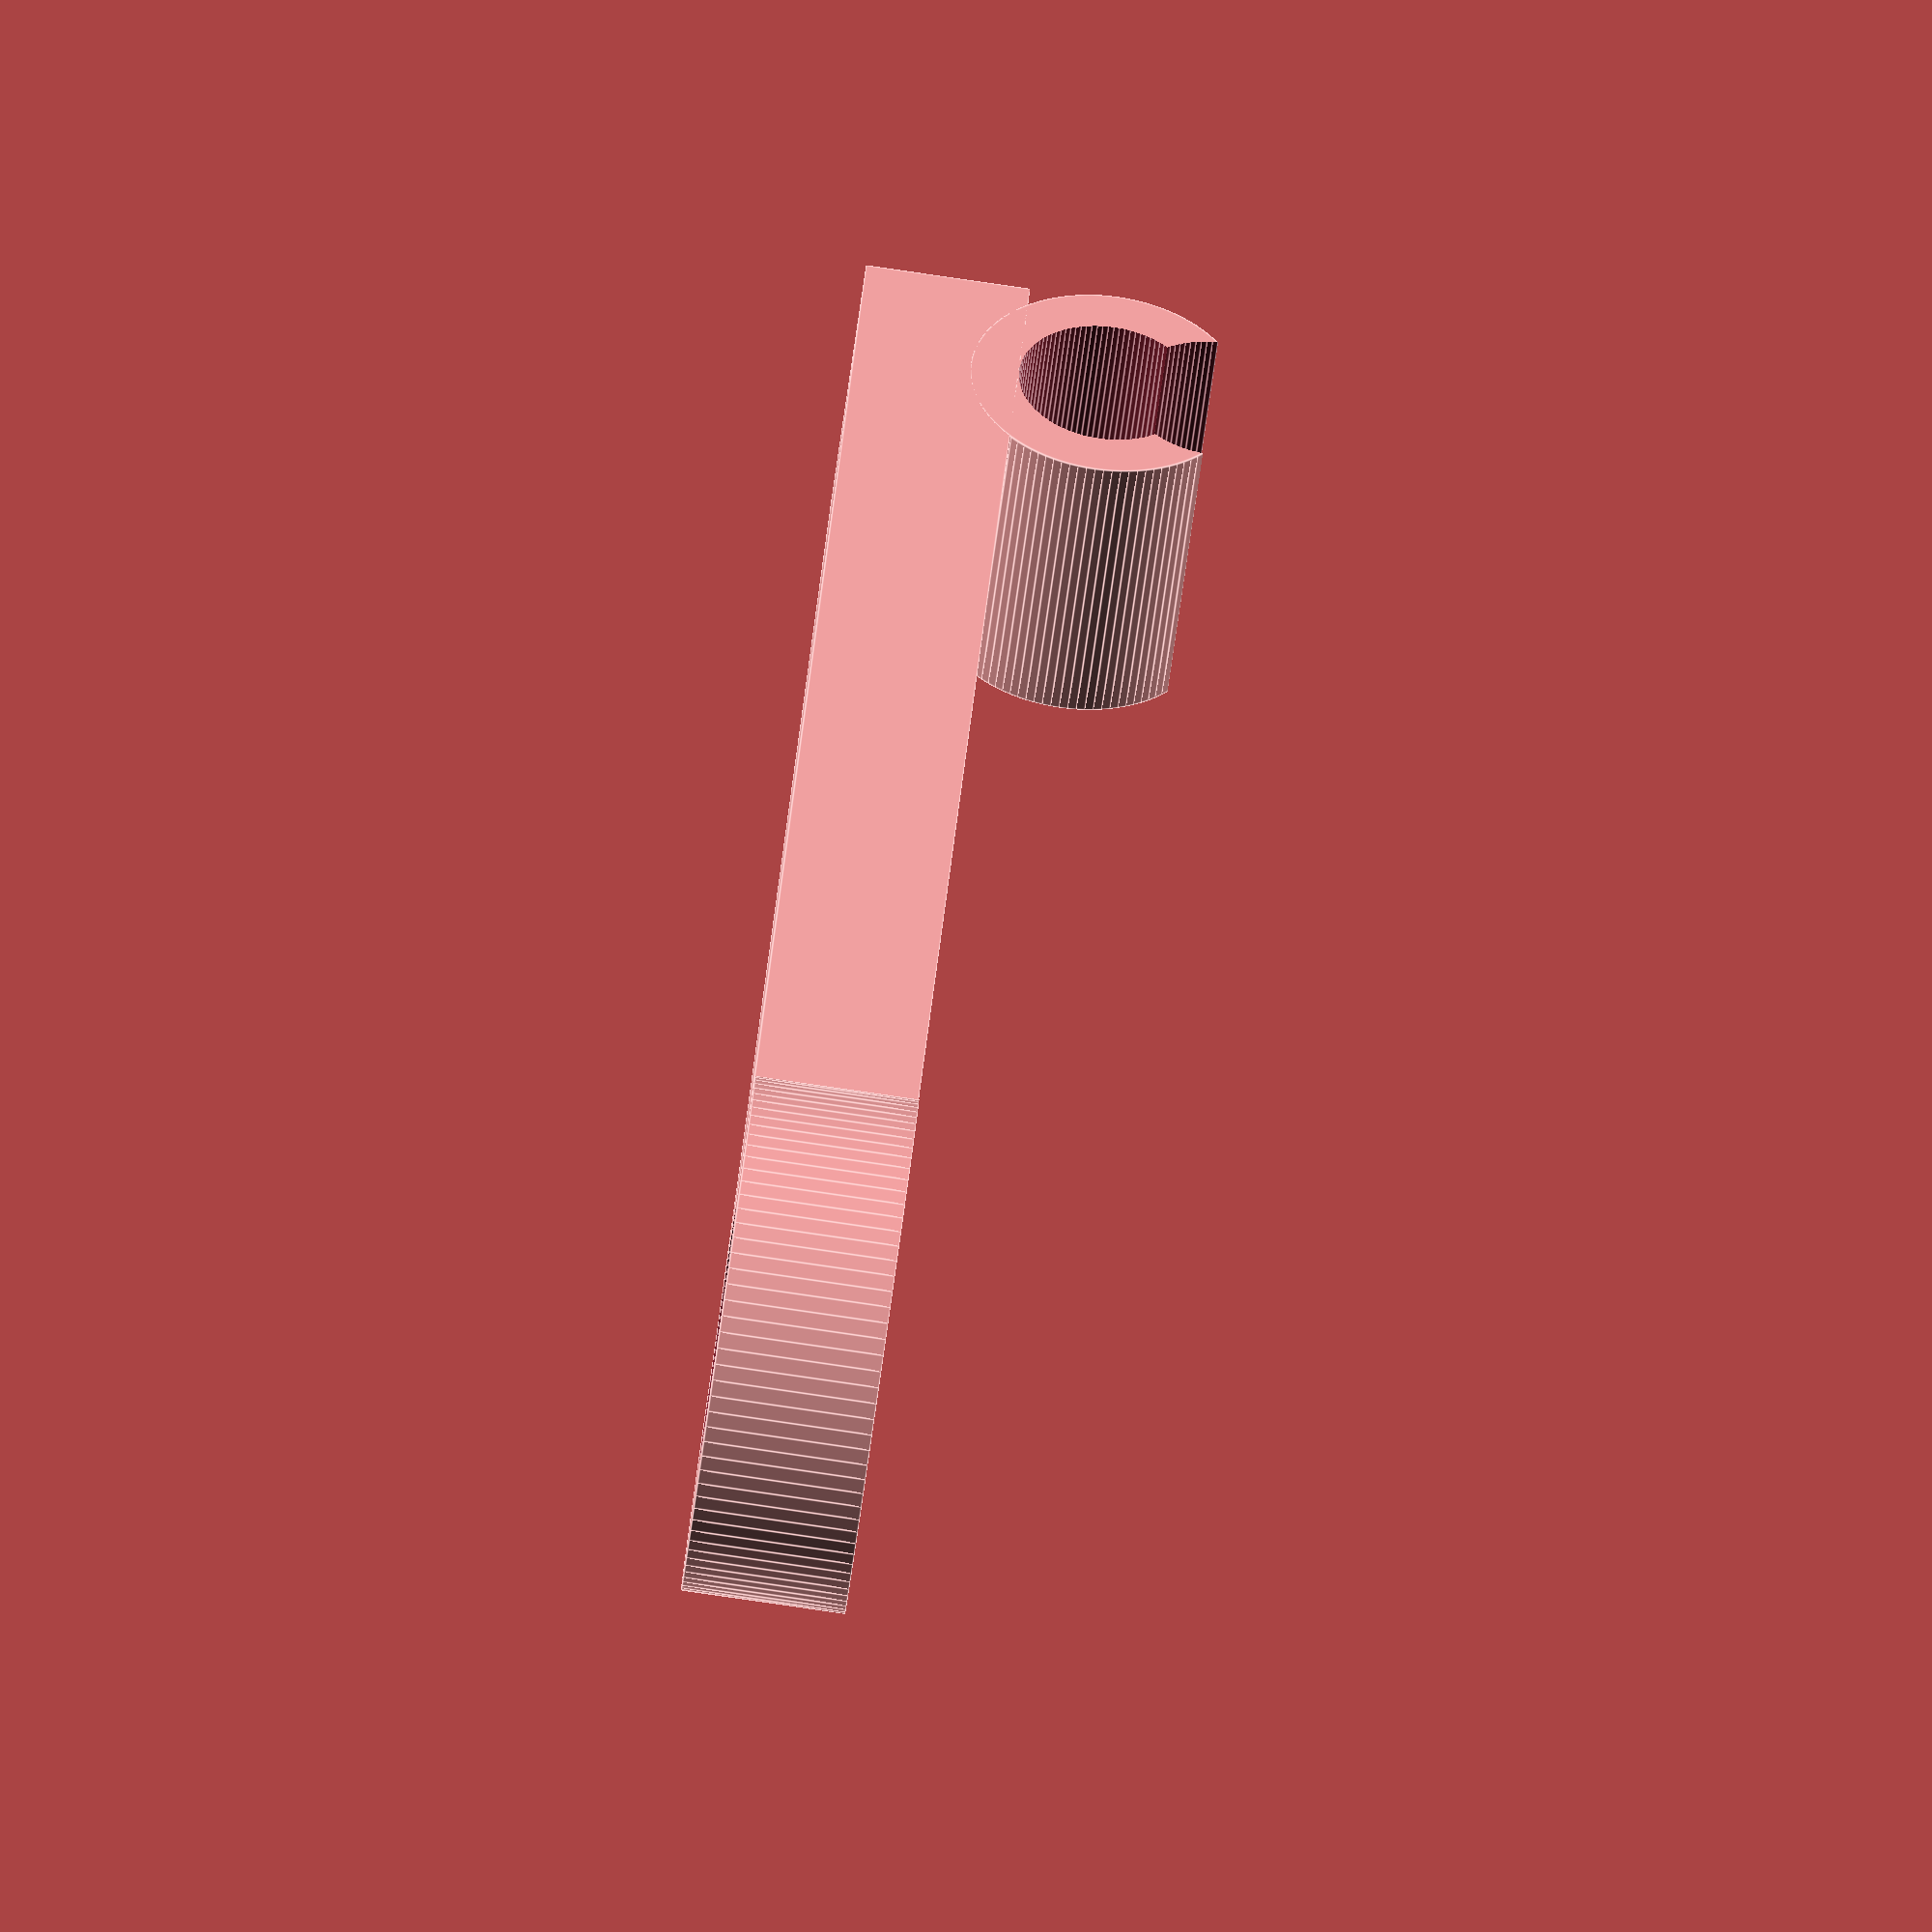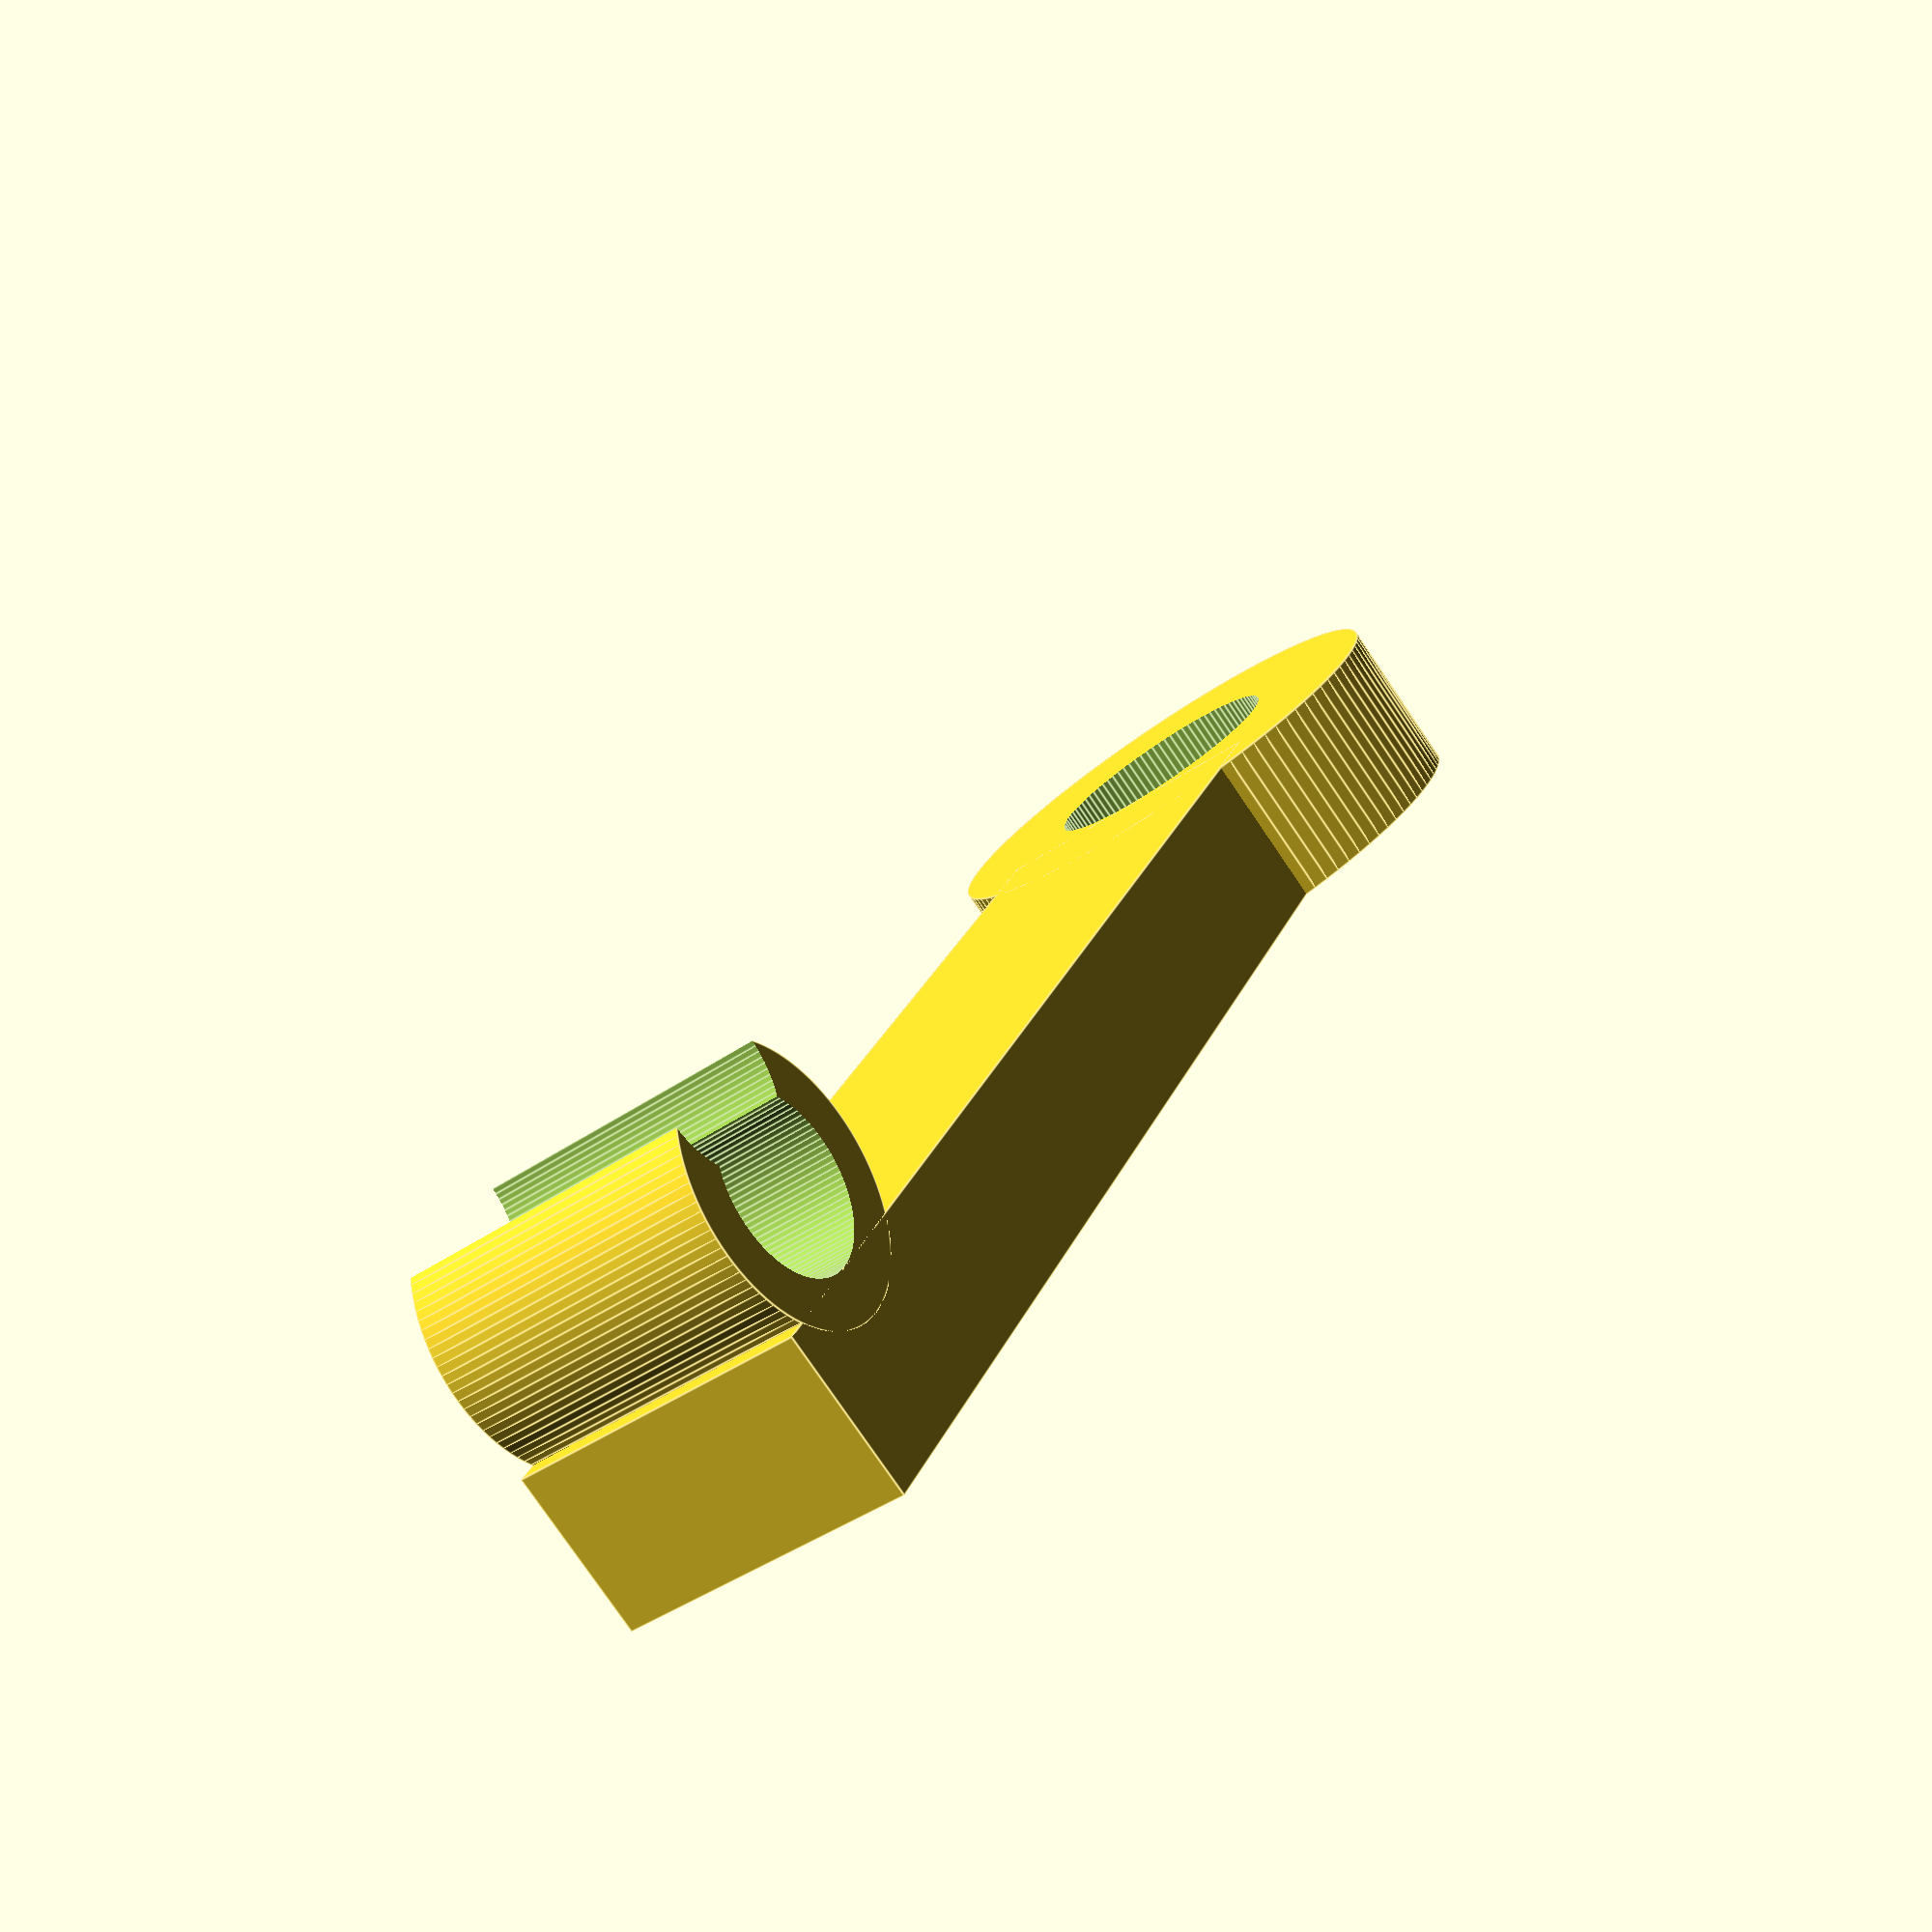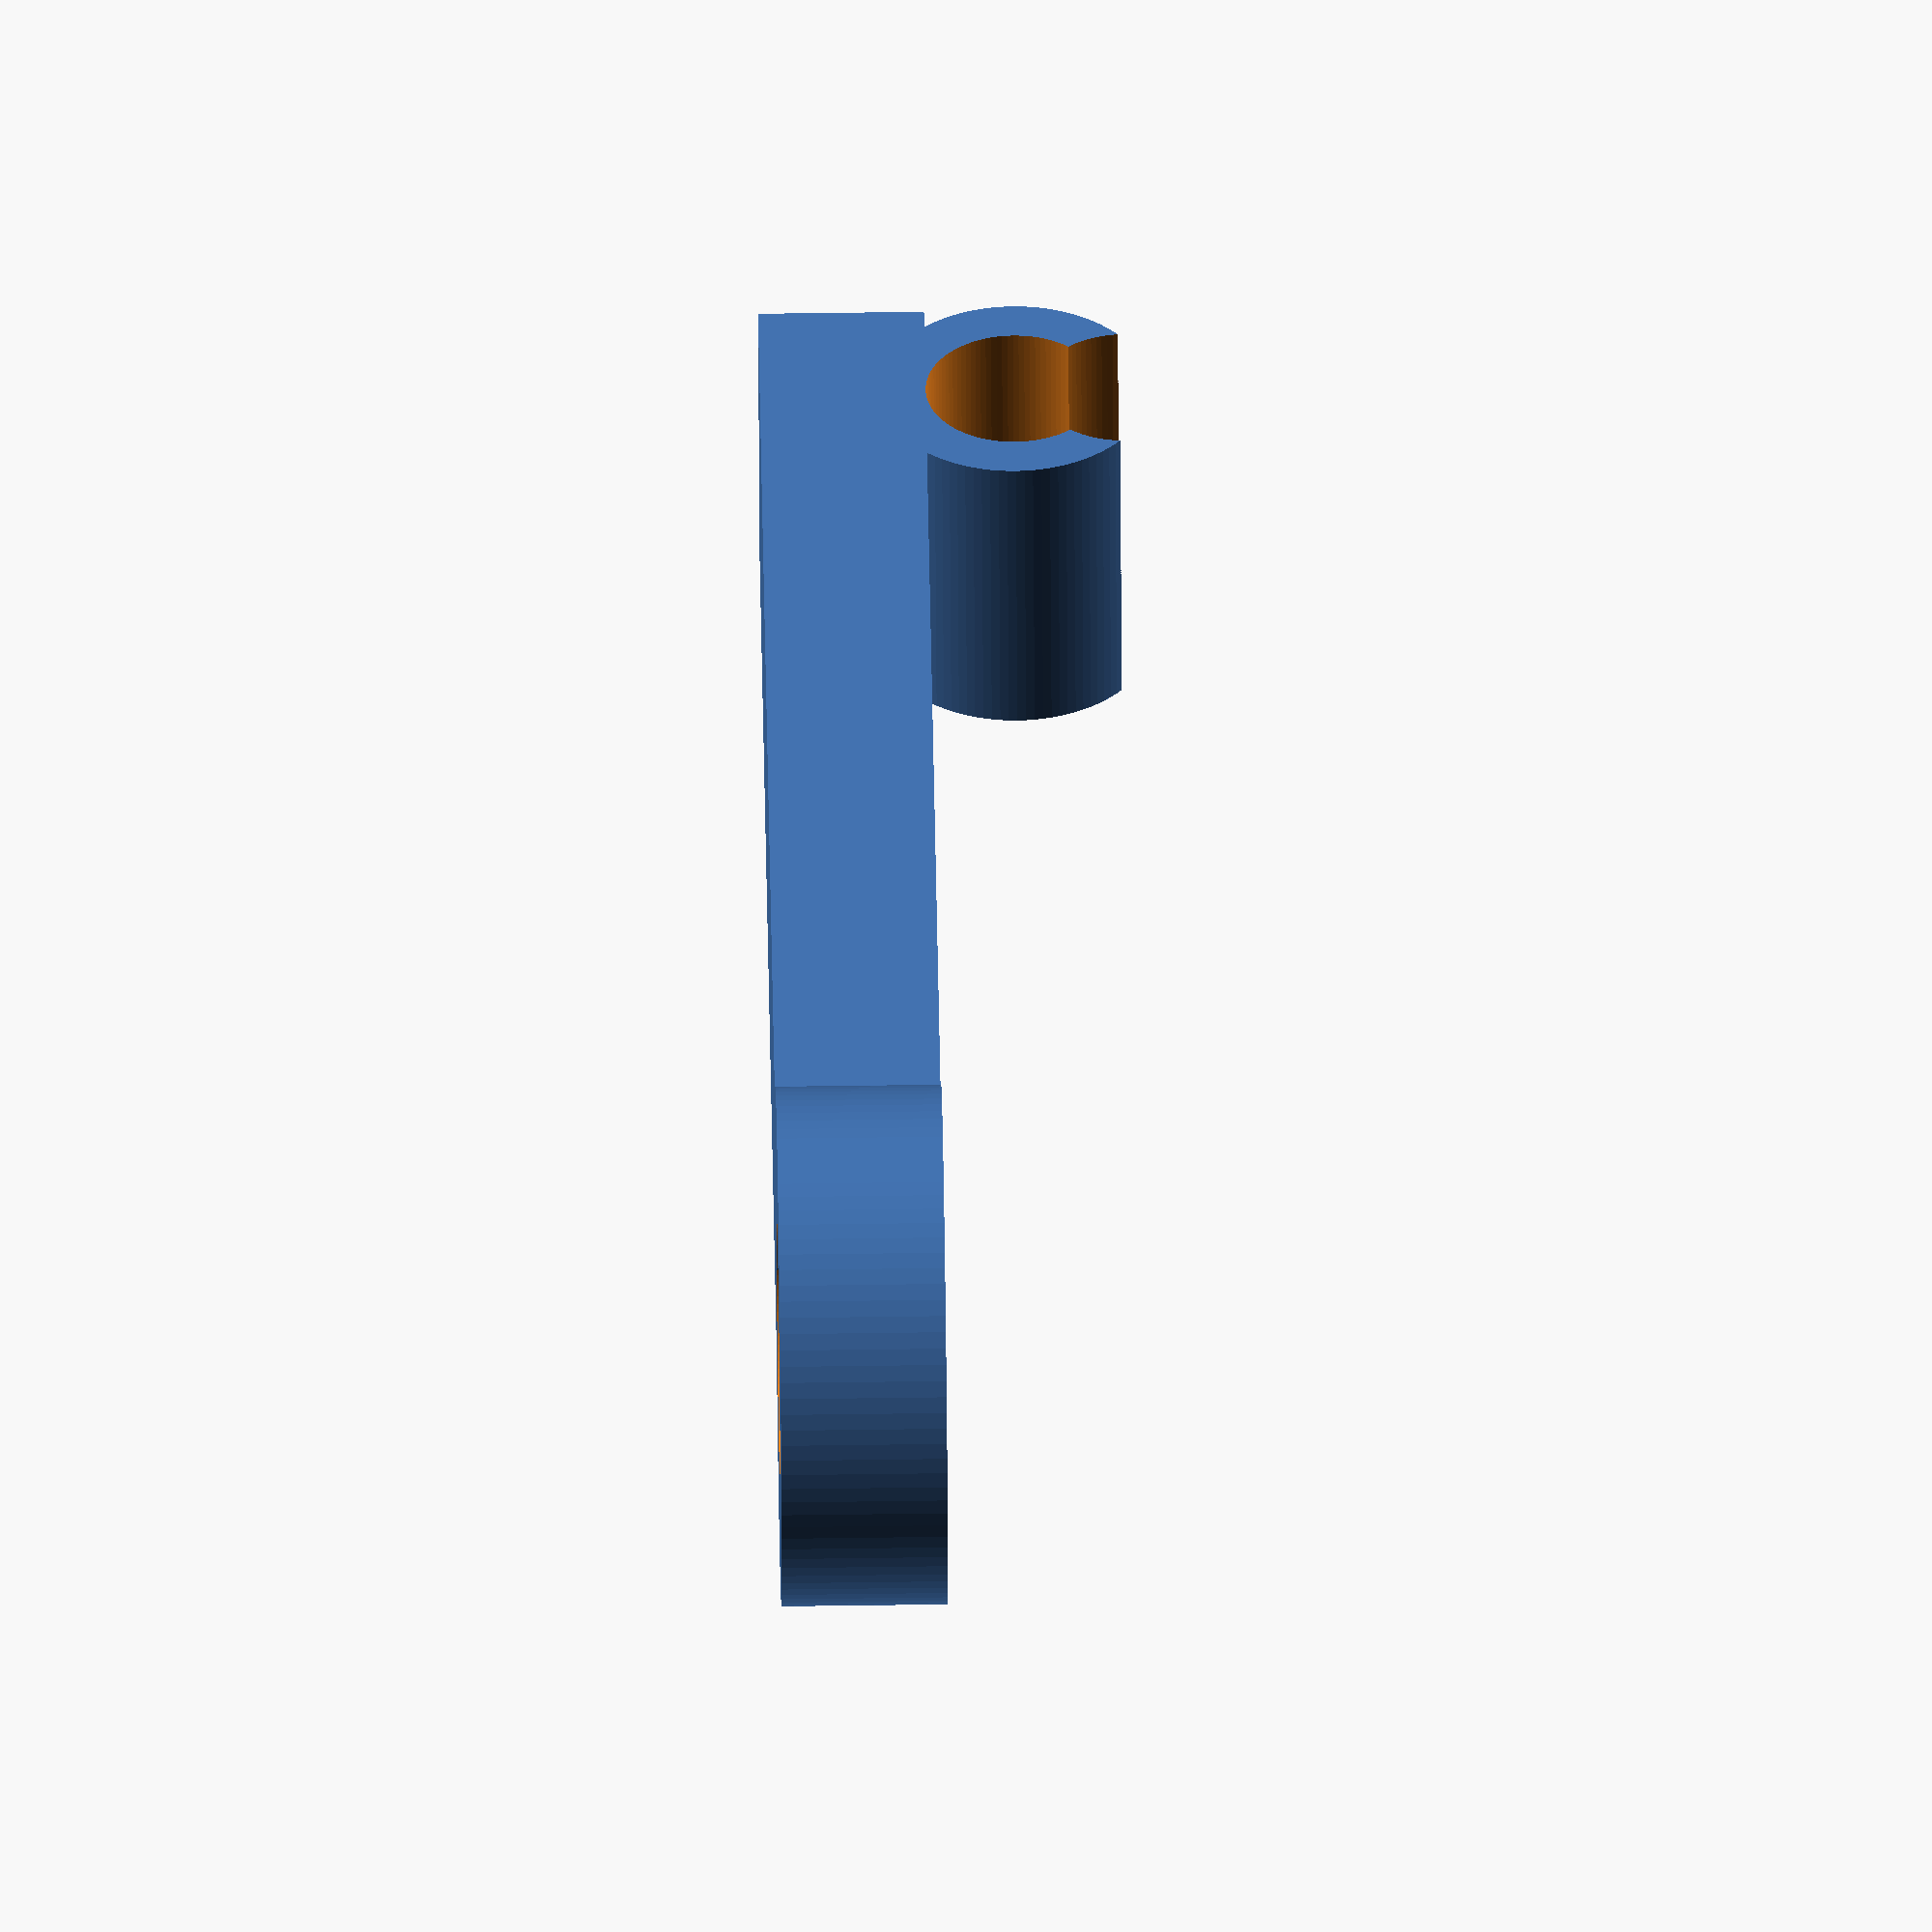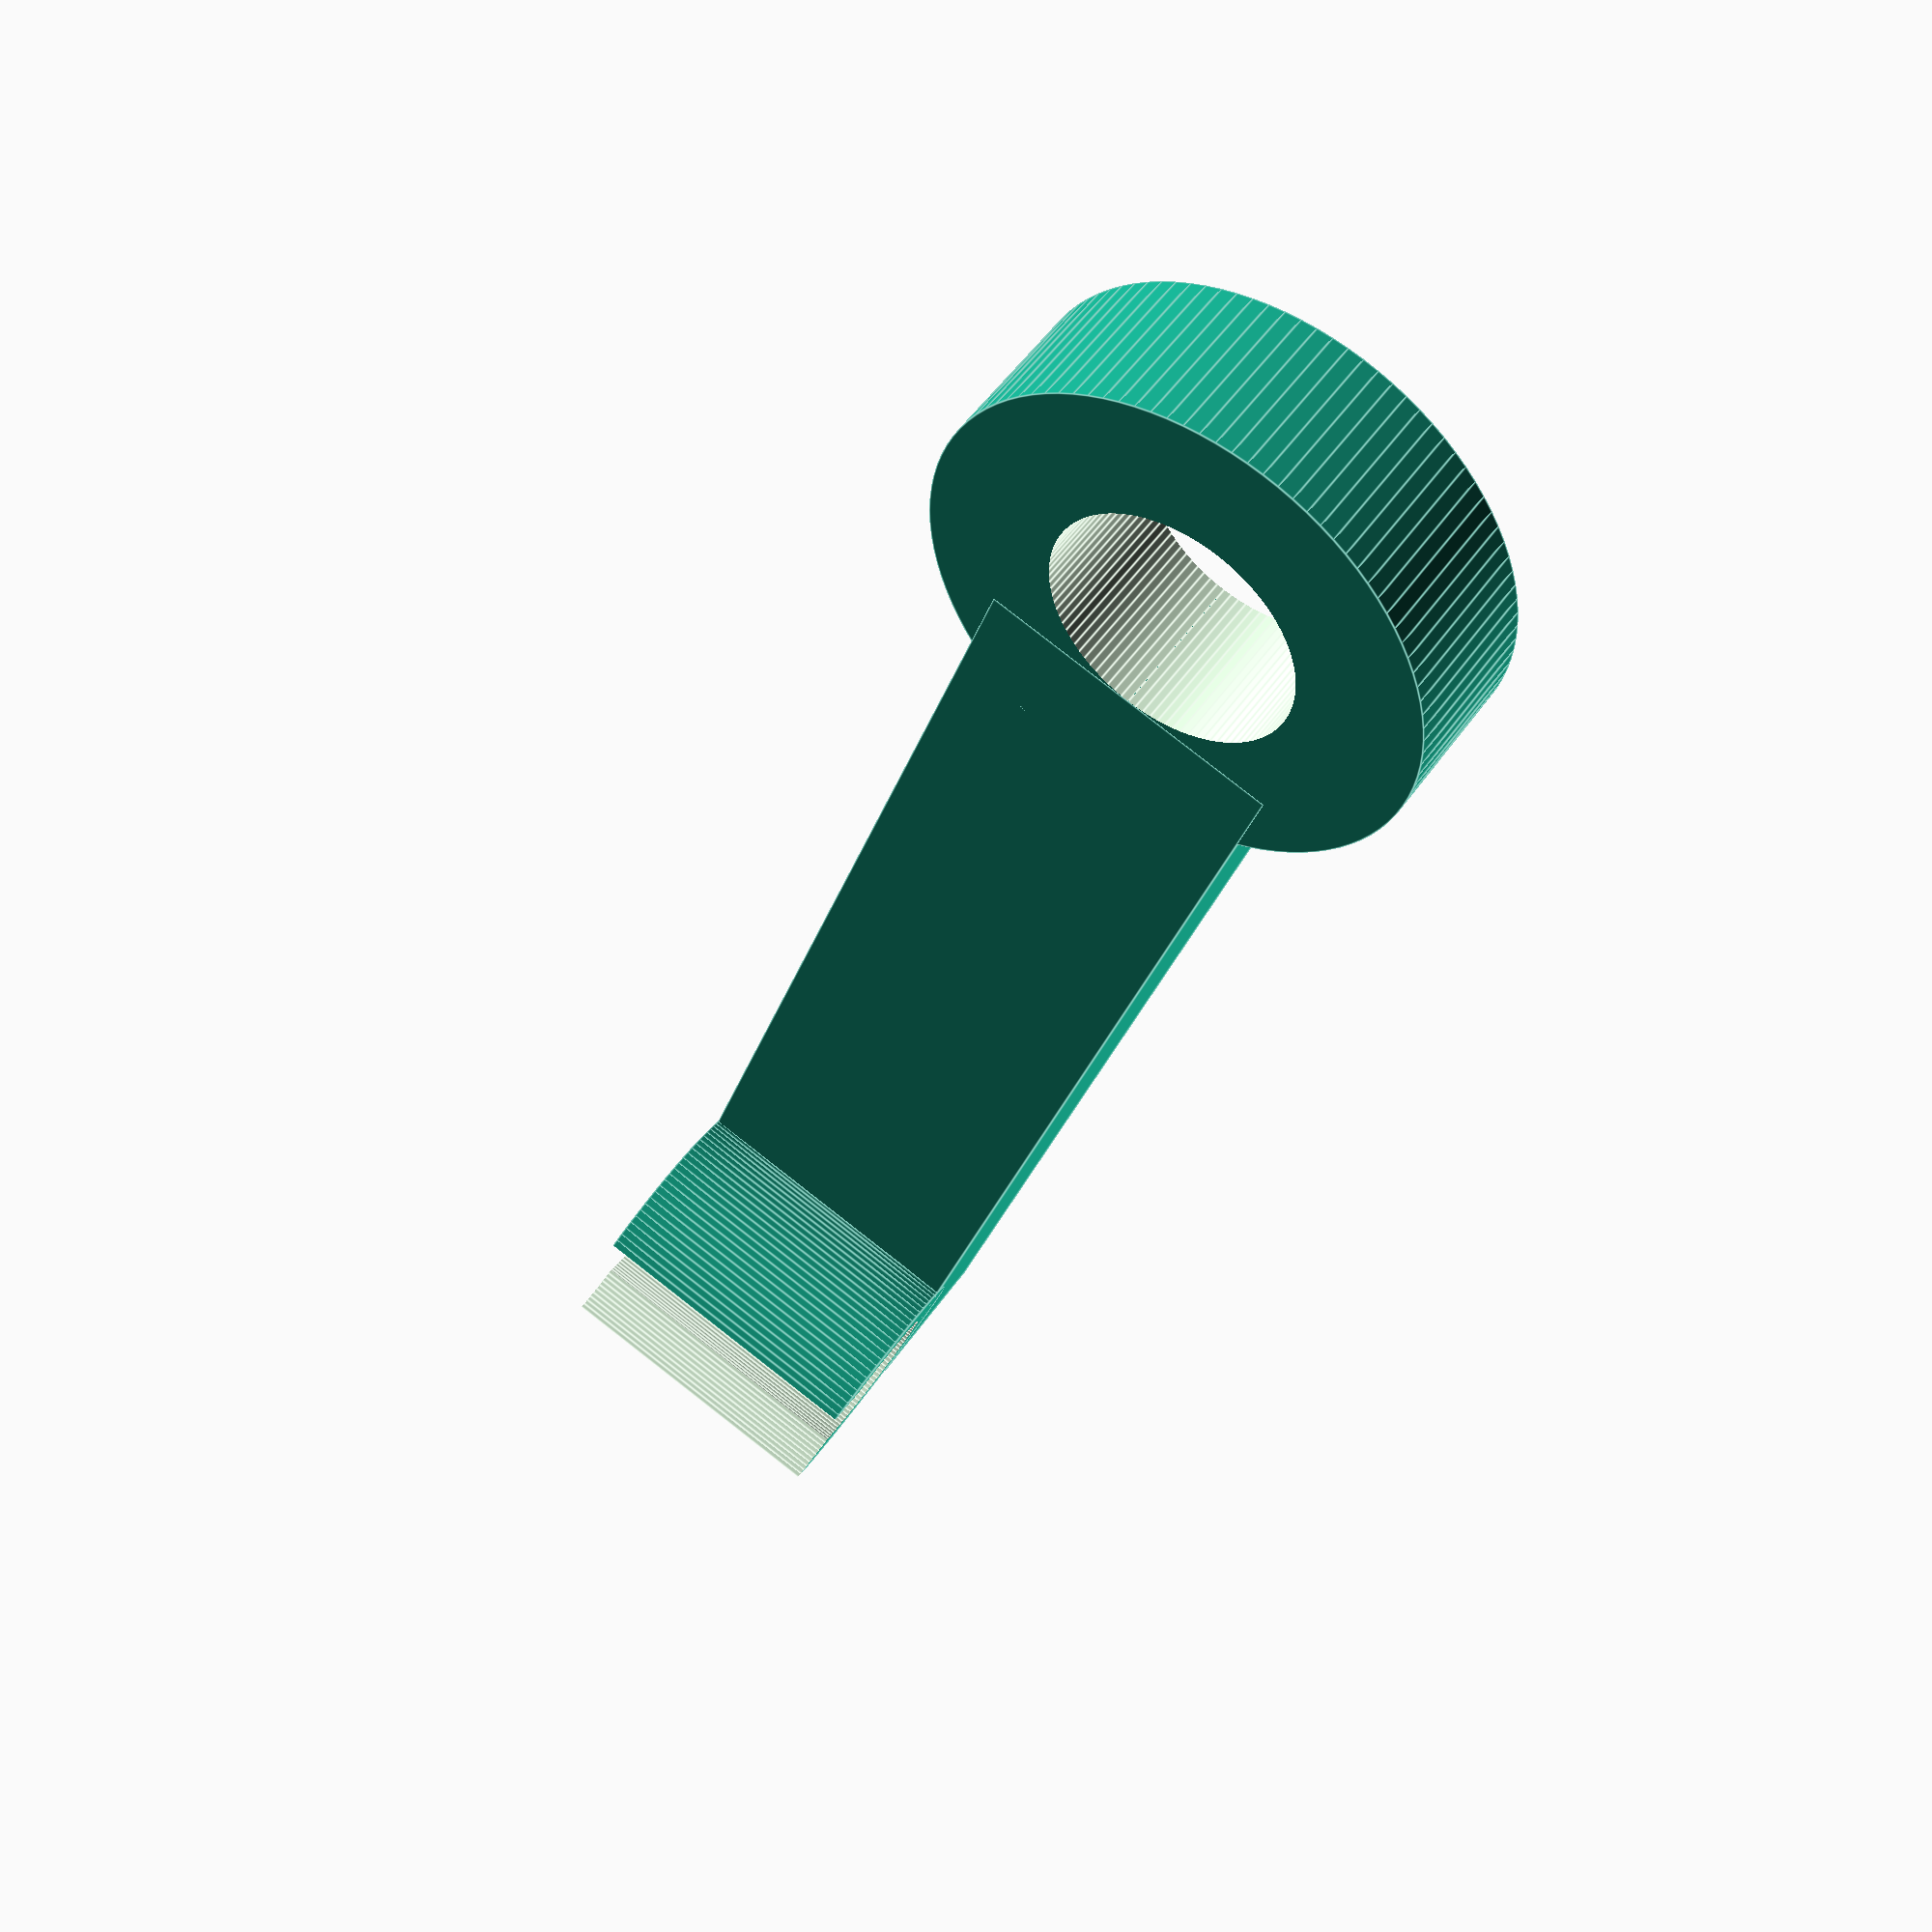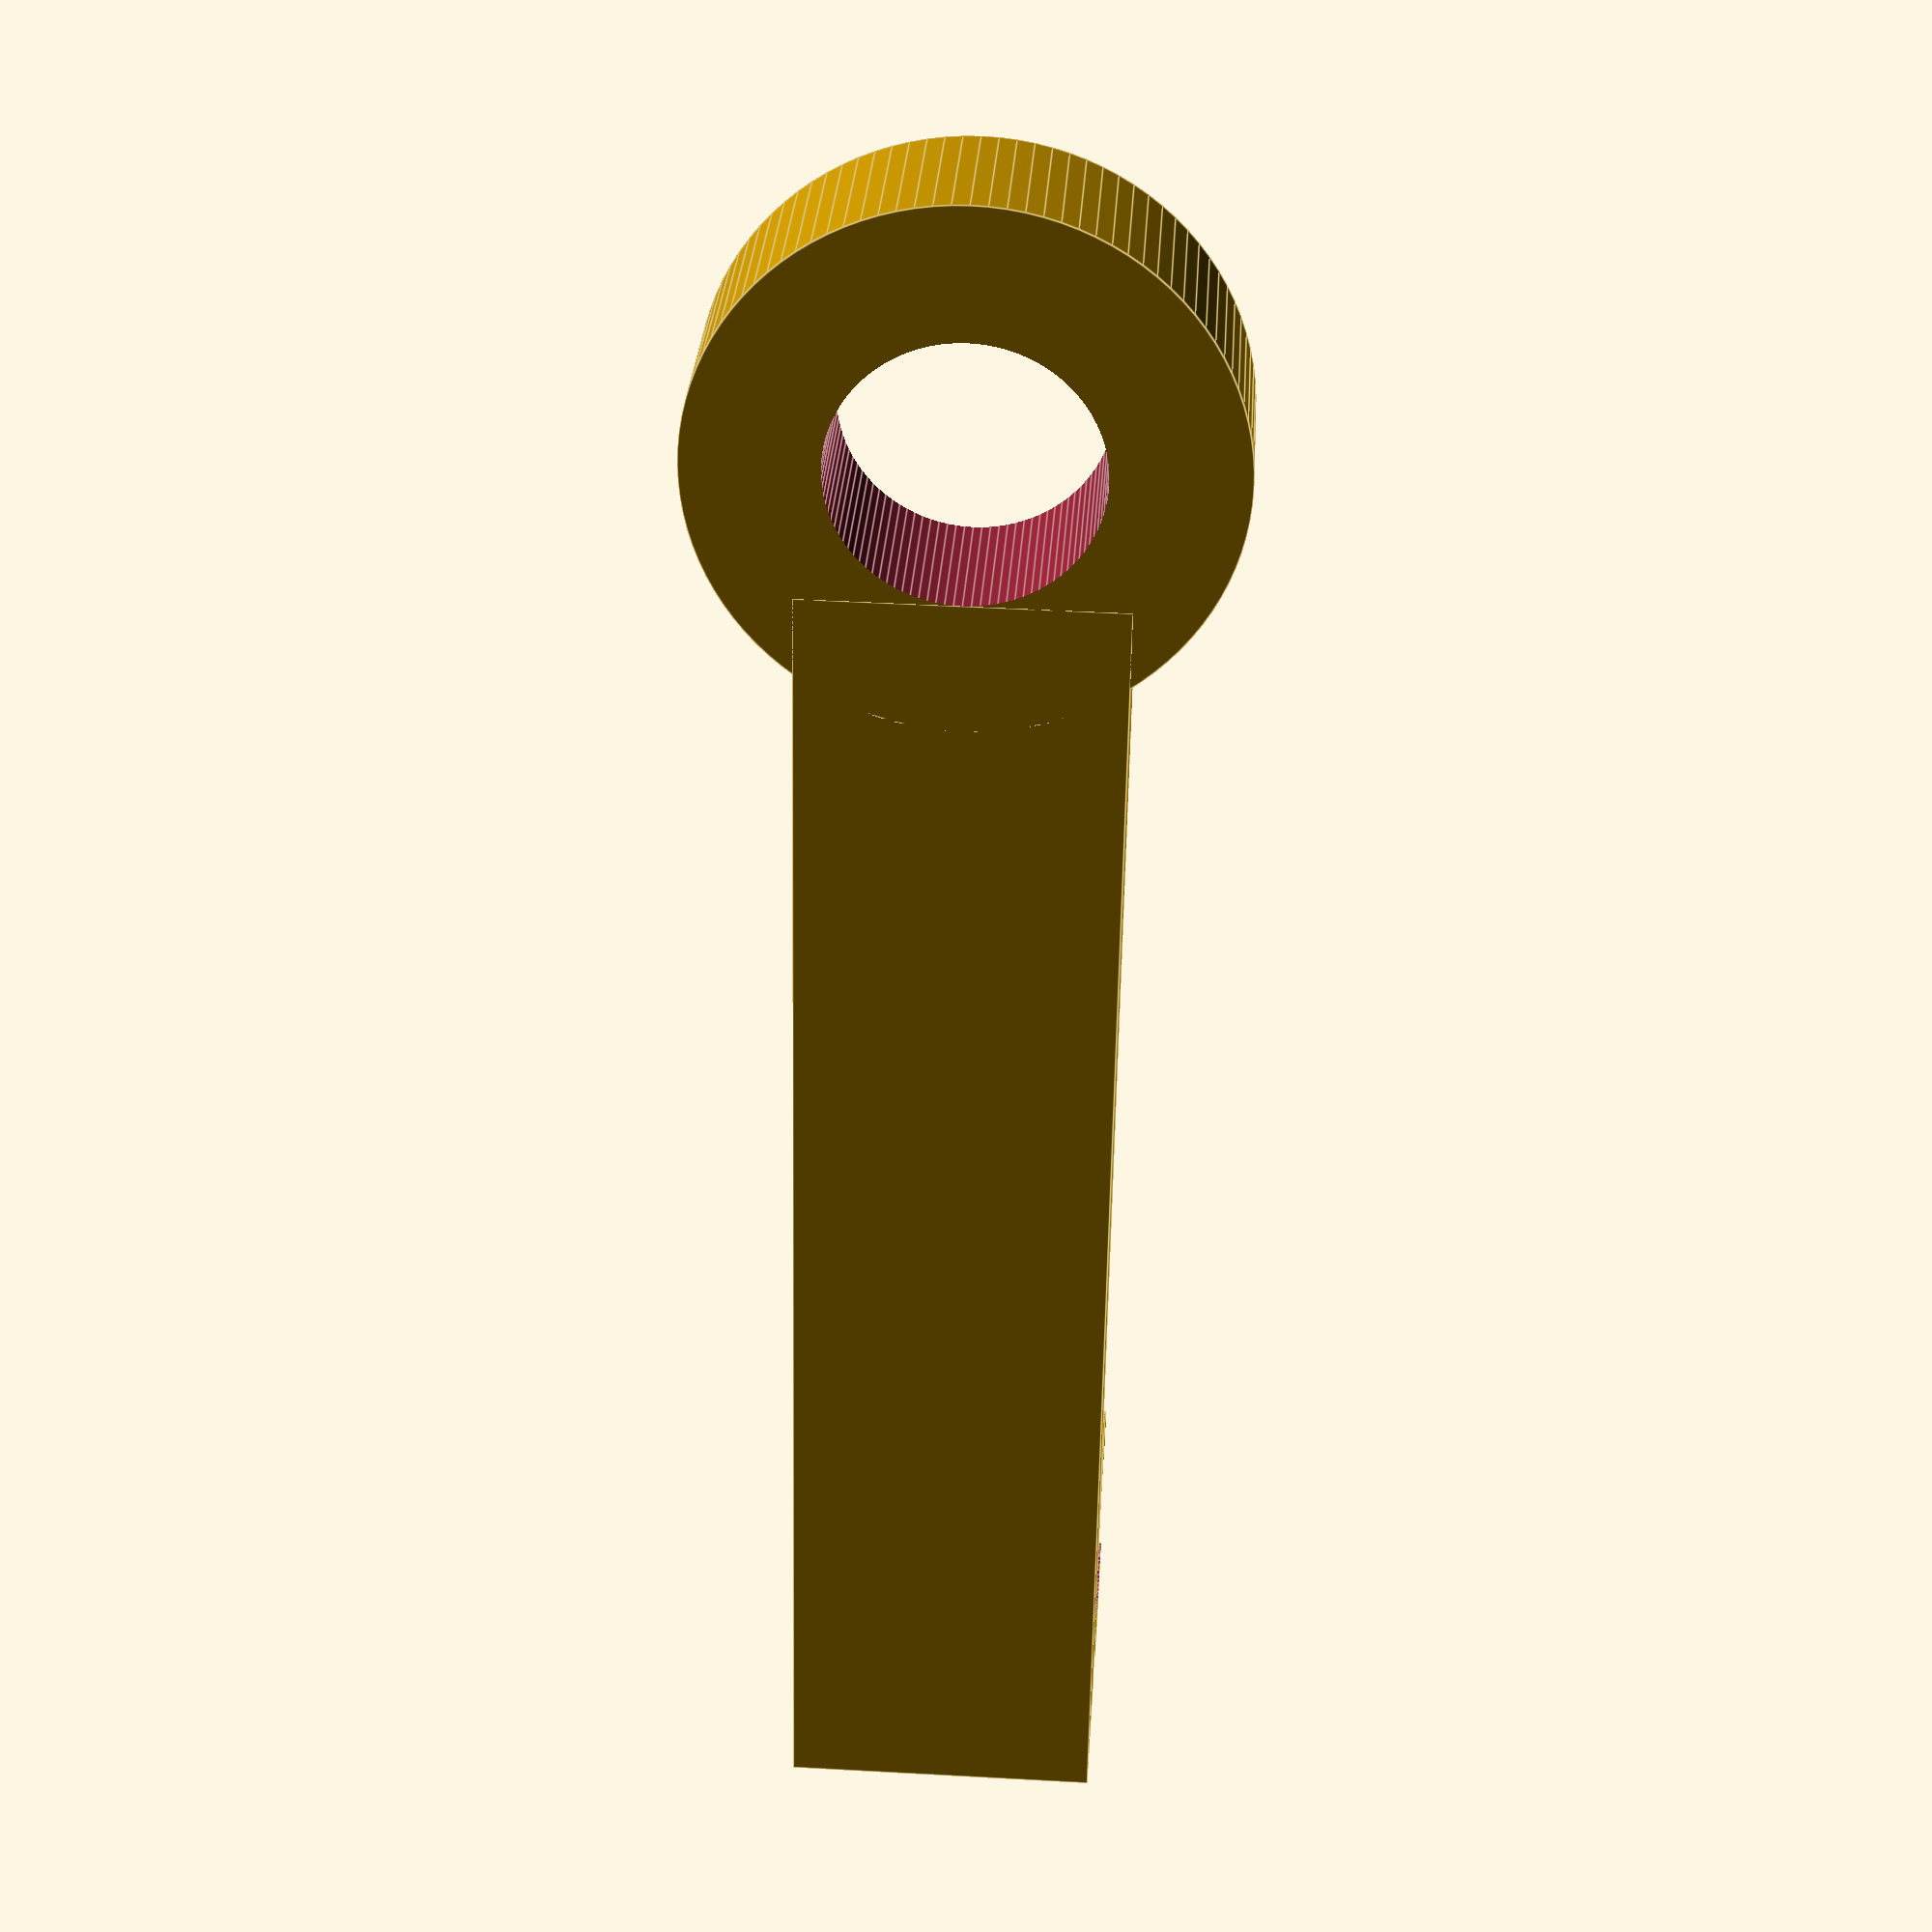
<openscad>
// Laser cutter cable management

// configurable settings
// all units in mm
thickness = 3;
screwOD = 4.7;
cableOD = 3.2;
length = 25;
cableGripThicknessMultiplier = 1.55;

module cableManager(){
    union(){
        // part that mounts on the screw
        difference(){
            cylinder(d=screwOD*2,h=thickness,$fn=100);
            translate([0,0,-1]) cylinder(d=screwOD,h=thickness*2,$fn=100);
        }
        translate([screwOD/2,-(screwOD*1.2/2),0]) cube([length,screwOD*1.2,thickness]);
        
        // cable grip
        gripHeight = screwOD*1.2;
        translate([length,gripHeight/2,(thickness+cableOD*1.2/2)-cableOD*0.1]) rotate([90]) difference(){
            cylinder(d=cableOD*cableGripThicknessMultiplier,h=gripHeight,$fn=100);
            translate([0,0,-1]) cylinder(d=cableOD,h=gripHeight*2,$fn=100);
            translate([0,2,-1]) cylinder(d=cableOD,h=gripHeight*2,$fn=100);
        }
    }
}

cableManager();
</openscad>
<views>
elev=87.9 azim=232.8 roll=261.8 proj=o view=edges
elev=258.4 azim=292.6 roll=145.8 proj=p view=edges
elev=300.0 azim=23.1 roll=269.2 proj=o view=solid
elev=128.0 azim=288.5 roll=146.3 proj=p view=edges
elev=329.1 azim=89.0 roll=183.5 proj=p view=edges
</views>
